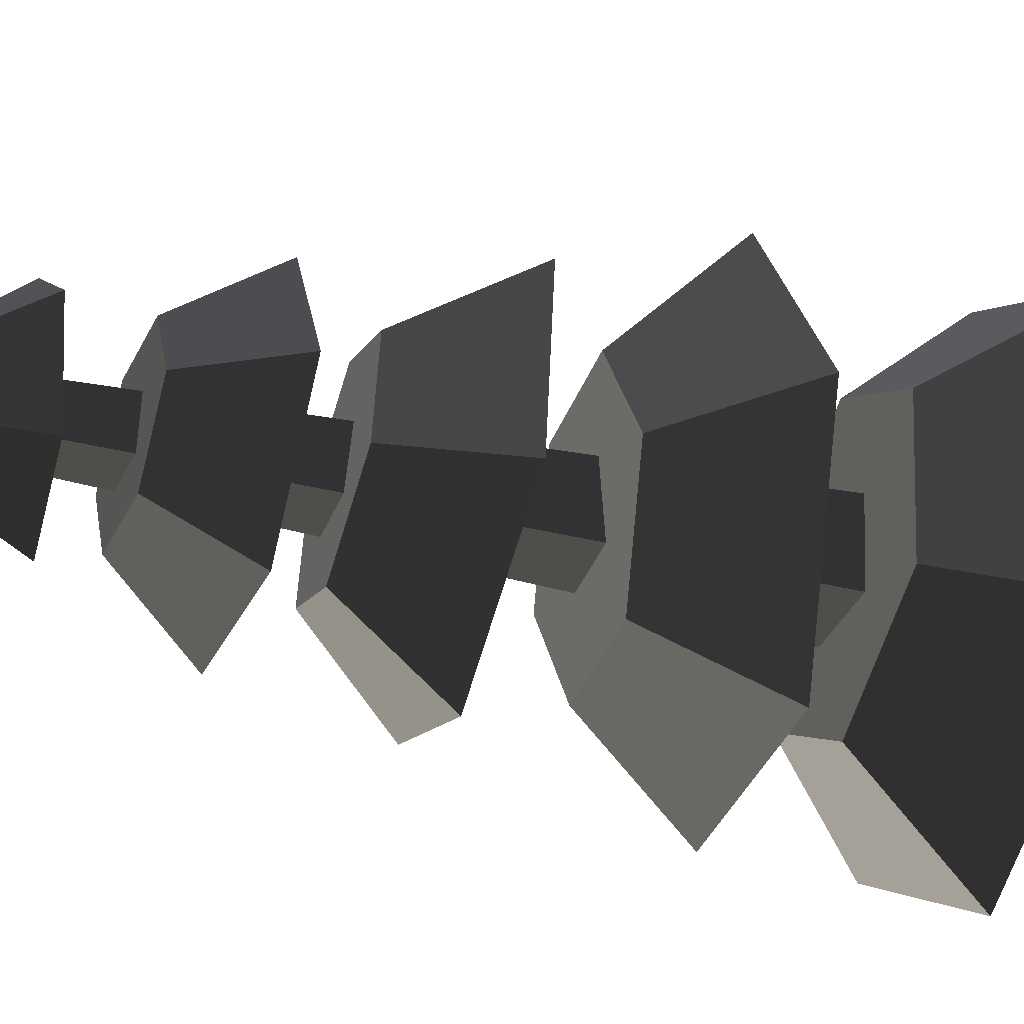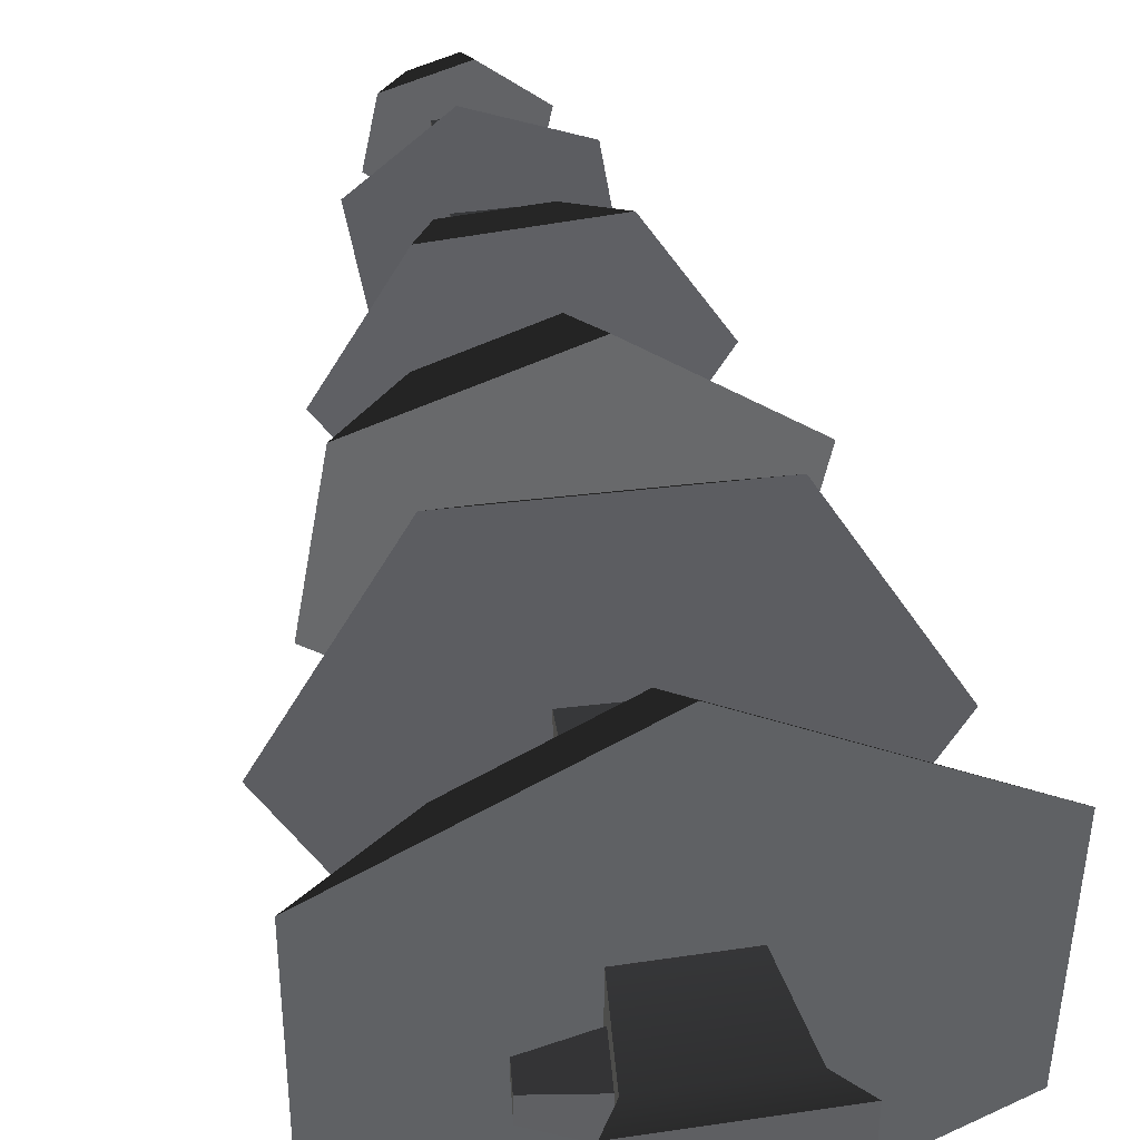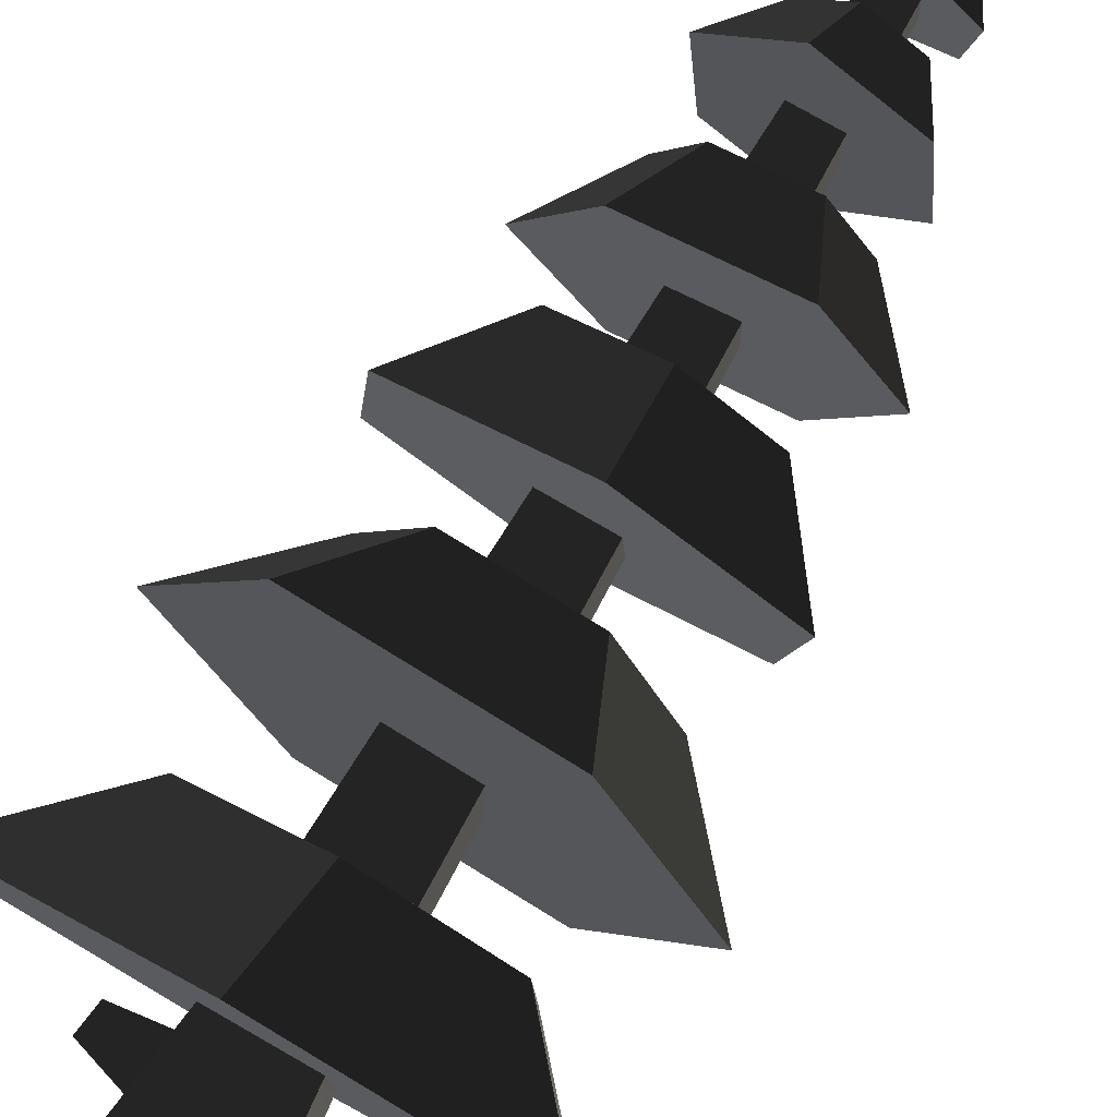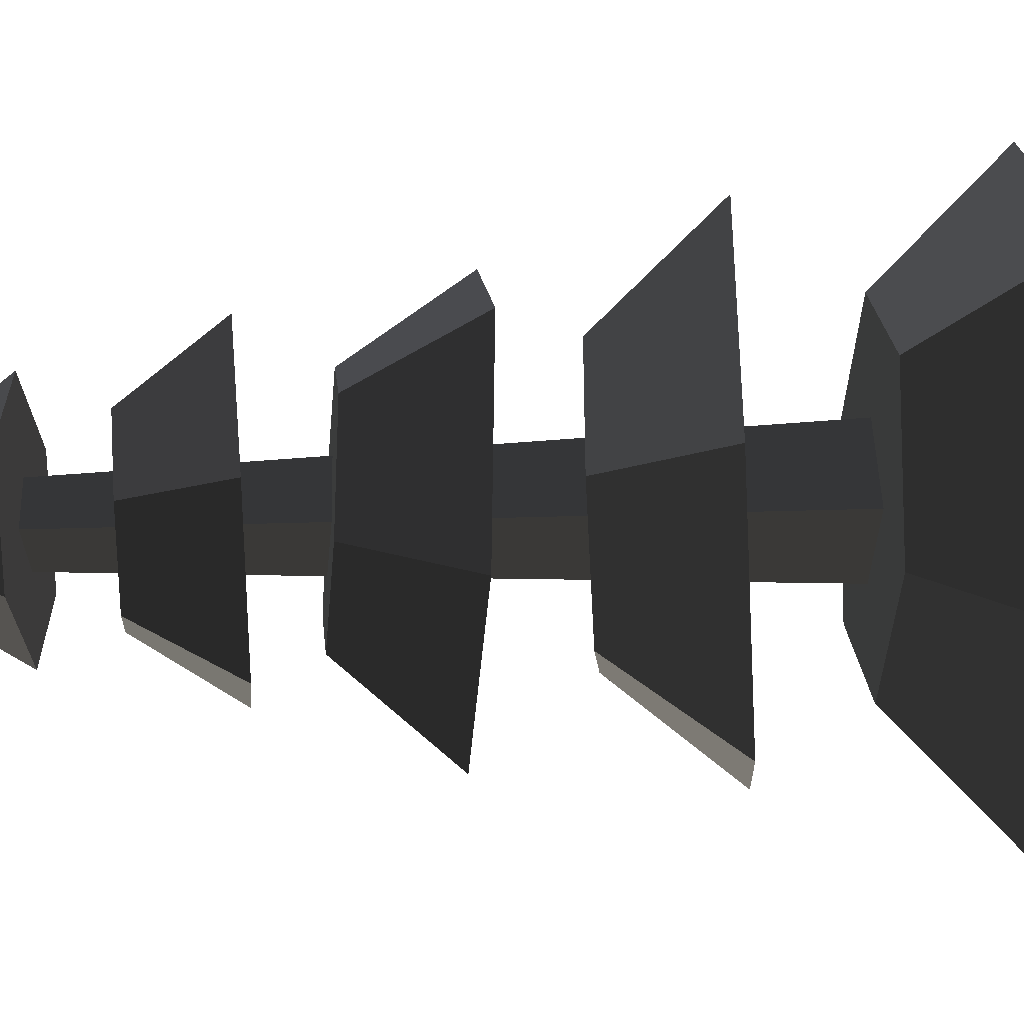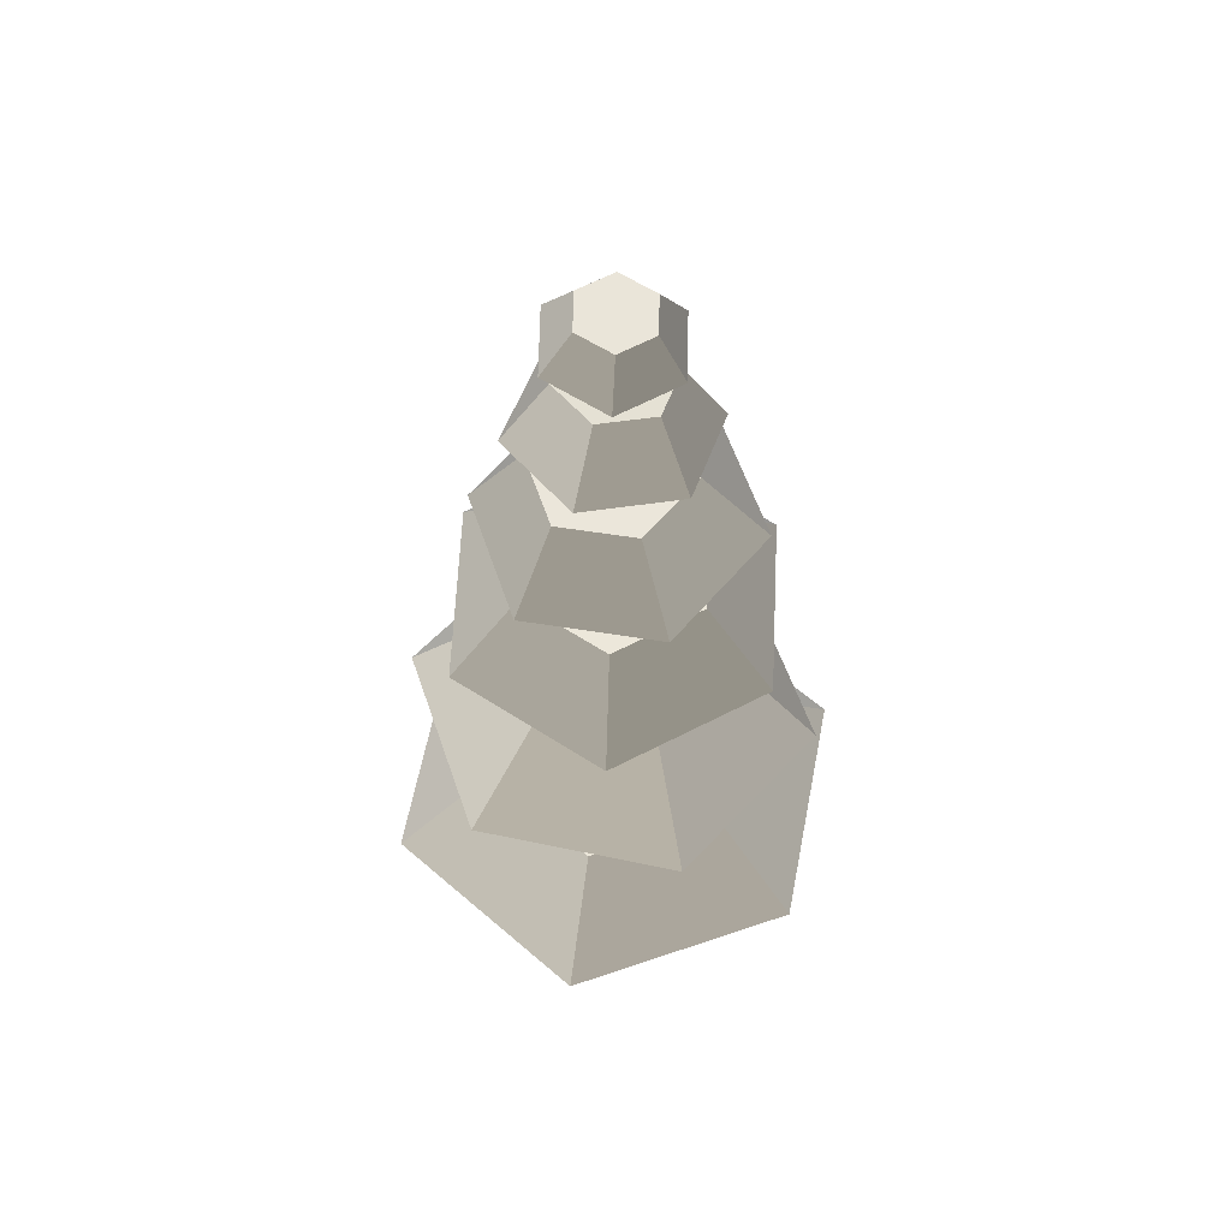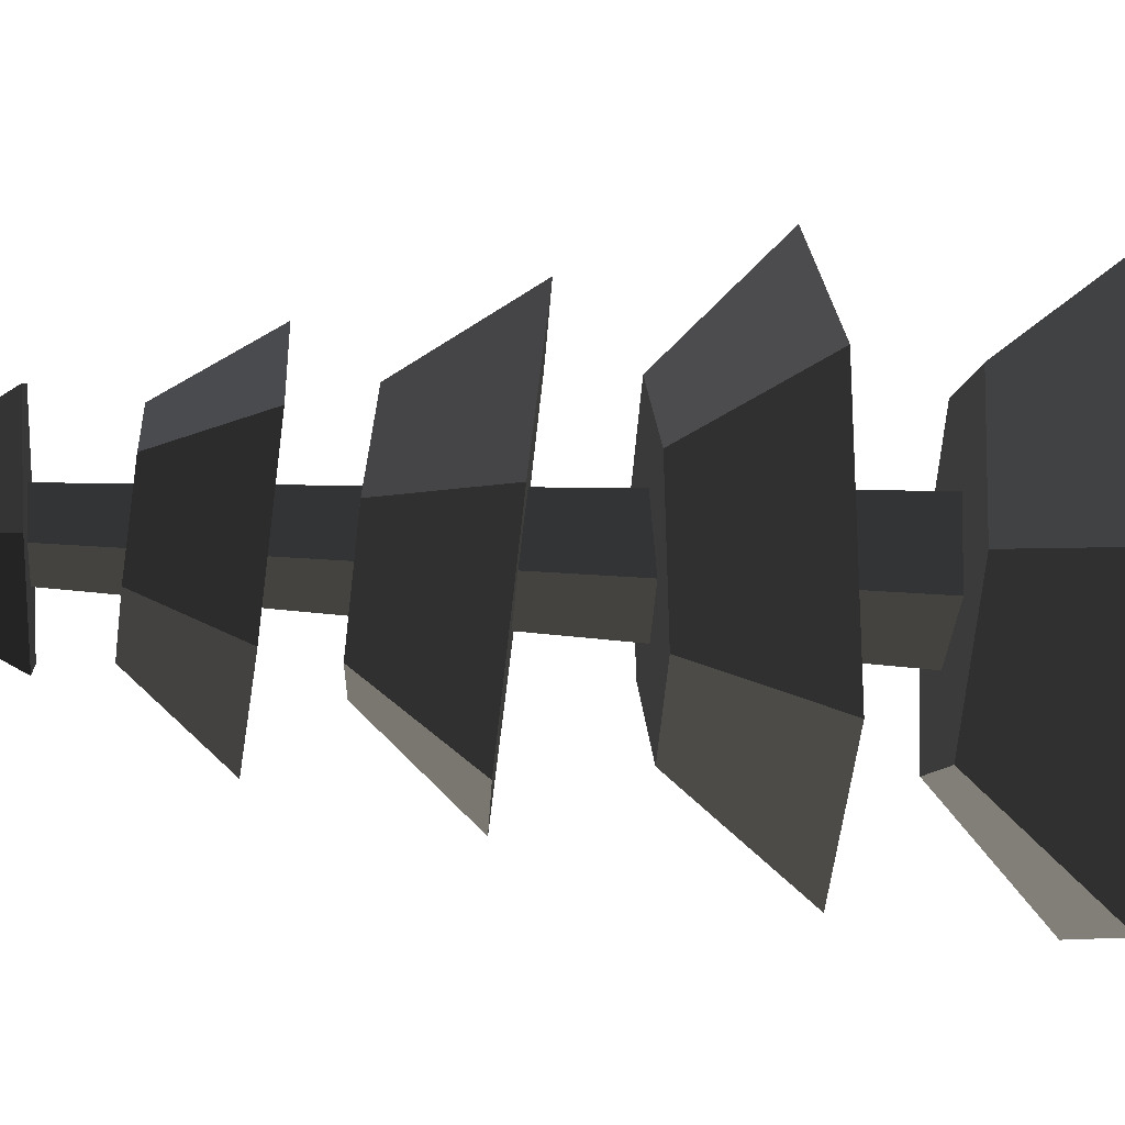
<metadata>
{"format":"obj","ext":"obj","renderer":"f3d","projection":"perspective","resolution":1024,"background":"white","views":[{"elev":-32.2,"azim":-108.8,"up":"+Z"},{"elev":43.5,"azim":-10.1,"up":"+Z"},{"elev":74.2,"azim":29.8,"up":"+Z"},{"elev":50.4,"azim":-92.1,"up":"+Z"},{"elev":59.2,"azim":11.2,"up":"+Y"},{"elev":-36.2,"azim":-94.9,"up":"+Z"}]}
</metadata>
<code>
g tree_pineSmall_round5
v 0.3581 7.456 0.3663
v 0.3344 8.234 0.3426
v 0.3561 7.522 -0.344
v 0.3337 8.256 -0.3216
v 0.4949 2.973 0.5031
v 0.4609 4.088 0.4691
v 0.4933 3.024 -0.4812
v 0.4626 4.03 -0.4505
v -0.2512 10.83 0.2633
v -0.2526 10.79 -0.2444
v -0.235 11.37 0.247
v -0.234 11.4 -0.2258
v 0.2553 10.83 0.2635
v 0.2396 11.34 0.2478
v 0.2567 10.78 -0.2446
v 0.2387 11.37 -0.2266
v 0.423 5.33 0.4312
v 0.3945 6.261 0.4028
v 0.4246 5.277 -0.4125
v 0.3923 6.334 -0.3802
v -0.2999 9.237 -0.2917
v 0.3027 9.272 -0.2906
v -0.2774 9.975 -0.2692
v 0.2815 9.968 -0.2694
v -0.6293 0.8262 0.2889
v -1.257 1.024 0.1663
v -0.5636 1.438 0.2232
v -1.22 1.367 0.1295
v -0.491 2.973 0.5031
v -0.456 4.121 0.4681
v 0.896 0 0.9043
v -0.8922 0 0.9043
v 0.6692 0.4913 0.6774
v -0.6653 0.4913 0.6774
v -0.8922 0 -0.8839
v 0.896 0 -0.8839
v -0.6653 0.4913 -0.6571
v 0.6692 0.4913 -0.6571
v 0.5436 1.66 0.5519
v -0.5398 1.66 0.5519
v -0.3005 9.217 0.3126
v -0.2759 10.03 0.2879
v 0.3033 9.252 0.3115
v 0.2799 10.02 0.2882
v -1.257 1.024 -0.1459
v -1.22 1.367 -0.1091
v 0.5376 1.716 -0.5255
v -0.6293 0.8262 -0.2686
v -0.5338 1.716 -0.5255
v -0.5636 1.438 -0.2029
v -0.3519 7.532 -0.3437
v -0.331 8.218 -0.3228
v -0.4895 3.024 -0.4812
v -0.4578 4.063 -0.4495
v -0.4182 5.36 0.4303
v -0.3904 6.272 0.4025
v -0.3539 7.466 0.366
v -0.3317 8.195 0.3438
v -0.4198 5.307 -0.4116
v -0.3881 6.345 -0.3799
v -1.504 2.95 0.9422
v -1.504 3.04 -0.7947
v 0.001922 2.905 1.811
v 1.508 2.95 0.9422
v 0.001922 3.085 -1.663
v 1.508 3.04 -0.7947
v 2.661 1.609 1.533
v 2.661 1.768 -1.533
v 0.9596 9.299 0.05636
v 0.4639 9.299 -0.8023
v 1.781 8.329 0.02023
v 0.9058 8.329 -1.495
v -1.161 10.06 0.5266
v -0.9755 9.946 -0.6966
v -0.6473 10.84 0.253
v -0.5425 10.77 -0.4399
v 0.001922 1.529 3.066
v -2.657 1.609 1.533
v -1.02 9.184 0.05427
v -1.713 8.126 0.01654
v -0.5258 9.241 -0.8033
v -0.8412 8.227 -1.497
v -0.838 8.126 1.532
v -0.524 9.184 0.9129
v 0.909 8.227 1.534
v 0.4657 9.241 0.914
v 0.181 9.89 -1.147
v 1.153 9.946 -0.3747
v 0.9676 10.06 0.8485
v -0.189 10.11 1.299
v -0.09696 10.87 0.6907
v 0.1126 10.74 -0.6952
v 0.5582 10.84 0.4354
v 0.663 10.77 -0.2576
v -2.657 1.768 -1.533
v 0.001922 1.848 -3.066
v 0.3145 6.099 2.154
v -1.74 6.203 1.345
v 0.1928 7.369 1.329
v -0.9712 7.427 0.8714
v 2.048 6.203 0.7859
v 1.175 7.427 0.5545
v 1.726 6.41 -1.391
v 0.9927 7.545 -0.6785
v 1.3 4.176 2.362
v 0.7751 5.37 1.289
v 2.616 3.986 0.08199
v 1.521 5.263 -0.003243
v -0.1714 7.603 -1.137
v -1.153 7.545 -0.3616
v -2.062 6.41 -0.8314
v -0.3283 6.514 -2.199
v -0.7197 5.424 1.287
v 0.772 5.209 -1.297
v -0.7229 5.263 -1.299
v -1.469 5.37 -0.006889
v -2.661 4.176 0.07555
v -1.344 3.986 -2.205
v 1.294 3.891 -2.202
v -1.339 4.271 2.359
v -0.8317 11.43 -0.2737
v -0.6781 11.37 0.5798
v -0.1683 11.43 -0.8363
v 0.6487 11.37 -0.5454
v 0.1389 11.3 0.8708
v 0.8023 11.3 0.3082
v 0.3944 11.92 -0.2622
v -0.06844 11.96 -0.4271
v 0.4814 11.89 0.2213
v -0.3572 11.92 0.3752
v -0.4443 11.96 -0.1083
v 0.1056 11.89 0.54
f 2 1 3
f 3 4 2
f 2 3 1
f 3 2 4
f 6 5 7
f 7 8 6
f 6 7 5
f 7 6 8
f 10 9 11
f 11 12 10
f 10 11 9
f 11 10 12
f 14 13 15
f 15 16 14
f 14 15 13
f 15 14 16
f 18 17 19
f 19 20 18
f 18 19 17
f 19 18 20
f 22 21 23
f 23 24 22
f 22 23 21
f 23 22 24
f 26 25 27
f 27 28 26
f 26 27 25
f 27 26 28
f 29 5 6
f 6 30 29
f 29 6 5
f 6 29 30
f 32 31 33
f 33 34 32
f 32 33 31
f 33 32 34
f 36 35 37
f 37 38 36
f 36 37 35
f 37 36 38
f 34 33 39
f 39 40 34
f 34 39 33
f 39 34 40
f 32 35 36
f 36 31 32
f 32 36 35
f 36 32 31
f 21 41 42
f 42 23 21
f 21 42 41
f 42 21 23
f 35 32 34
f 34 37 35
f 35 34 32
f 34 35 37
f 44 43 22
f 22 24 44
f 44 22 43
f 22 44 24
f 45 26 28
f 28 46 45
f 45 28 26
f 28 45 46
f 39 33 38
f 38 47 39
f 39 38 33
f 38 39 47
f 26 45 48
f 48 25 26
f 26 48 45
f 48 26 25
f 27 25 40
f 40 49 27
f 49 50 27
f 49 48 50
f 34 40 25
f 25 37 34
f 25 48 37
f 48 49 37
f 27 40 25
f 40 27 49
f 49 27 50
f 49 50 48
f 34 25 40
f 25 34 37
f 25 37 48
f 48 37 49
f 50 48 45
f 45 46 50
f 50 45 48
f 45 50 46
f 33 31 36
f 36 38 33
f 33 36 31
f 36 33 38
f 46 28 27
f 27 50 46
f 46 27 28
f 27 46 50
f 38 37 49
f 49 47 38
f 38 49 37
f 49 38 47
f 42 41 43
f 43 44 42
f 42 43 41
f 43 42 44
f 4 3 51
f 51 52 4
f 4 51 3
f 51 4 52
f 53 29 30
f 30 54 53
f 53 30 29
f 30 53 54
f 55 17 18
f 18 56 55
f 55 18 17
f 18 55 56
f 7 53 54
f 54 8 7
f 7 54 53
f 54 7 8
f 16 15 10
f 10 12 16
f 16 10 15
f 10 16 12
f 57 1 2
f 2 58 57
f 57 2 1
f 2 57 58
f 9 13 14
f 14 11 9
f 9 14 13
f 14 9 11
f 20 19 59
f 59 60 20
f 20 59 19
f 59 20 60
f 59 55 56
f 56 60 59
f 59 56 55
f 56 59 60
f 51 57 58
f 58 52 51
f 51 58 57
f 58 51 52
f 62 61 63
f 63 29 62
f 63 5 29
f 63 64 5
f 62 29 53
f 53 65 62
f 53 7 65
f 7 66 65
f 7 5 66
f 5 64 66
f 64 67 68
f 68 66 64
f 70 69 71
f 71 72 70
f 74 73 75
f 75 76 74
f 78 77 63
f 63 61 78
f 80 79 81
f 81 82 80
f 72 82 81
f 81 70 72
f 84 83 85
f 85 86 84
f 63 77 67
f 67 64 63
f 23 74 87
f 87 24 23
f 87 88 24
f 88 89 24
f 74 23 42
f 74 42 90
f 90 73 74
f 42 44 90
f 44 89 90
f 44 24 89
f 75 73 90
f 90 91 75
f 41 84 86
f 86 43 41
f 86 70 43
f 86 69 70
f 84 41 21
f 84 21 81
f 21 70 81
f 81 79 84
f 21 22 70
f 22 43 70
f 92 87 74
f 74 76 92
f 93 89 88
f 88 94 93
f 78 95 96
f 96 49 78
f 49 40 78
f 96 47 49
f 96 68 47
f 68 39 47
f 77 78 40
f 40 39 77
f 39 67 77
f 39 68 67
f 96 65 66
f 66 68 96
f 80 83 84
f 84 79 80
f 86 85 71
f 71 69 86
f 76 75 91
f 91 9 76
f 9 10 76
f 91 13 9
f 91 93 13
f 93 15 13
f 92 76 10
f 10 15 92
f 15 94 92
f 15 93 94
f 90 89 93
f 93 91 90
f 88 87 92
f 92 94 88
f 96 95 62
f 62 65 96
f 83 80 82
f 82 52 83
f 82 72 52
f 52 58 83
f 72 4 52
f 72 2 4
f 85 83 58
f 58 2 85
f 2 72 85
f 72 71 85
f 95 78 61
f 61 62 95
f 98 97 99
f 99 100 98
f 102 101 103
f 103 104 102
f 106 105 107
f 107 108 106
f 57 100 99
f 99 1 57
f 99 102 1
f 102 104 1
f 100 57 51
f 100 51 109
f 109 110 100
f 51 3 109
f 3 104 109
f 3 1 104
f 112 111 110
f 110 109 112
f 98 111 112
f 112 60 98
f 60 56 98
f 112 20 60
f 112 103 20
f 103 18 20
f 97 98 56
f 56 18 97
f 18 101 97
f 18 103 101
f 55 59 113
f 113 106 55
f 106 17 55
f 106 19 17
f 106 114 19
f 59 19 114
f 106 108 114
f 113 59 115
f 59 114 115
f 115 116 113
f 118 117 116
f 116 115 118
f 111 98 100
f 100 110 111
f 114 119 118
f 118 115 114
f 99 97 101
f 101 102 99
f 108 107 119
f 119 114 108
f 117 120 113
f 113 116 117
f 120 105 106
f 106 113 120
f 104 103 112
f 112 109 104
f 120 117 118
f 118 54 120
f 118 119 54
f 119 8 54
f 120 54 30
f 30 105 120
f 8 119 105
f 30 6 105
f 6 8 105
f 119 107 105
f 122 121 123
f 123 12 122
f 12 11 122
f 123 16 12
f 123 124 16
f 124 14 16
f 125 122 11
f 11 14 125
f 14 126 125
f 14 124 126
f 127 124 123
f 123 128 127
f 129 126 124
f 124 127 129
f 121 122 130
f 130 131 121
f 122 125 132
f 132 130 122
f 128 123 121
f 121 131 128
f 125 126 129
f 129 132 125
f 128 131 130
f 130 132 128
f 132 127 128
f 132 129 127

</code>
